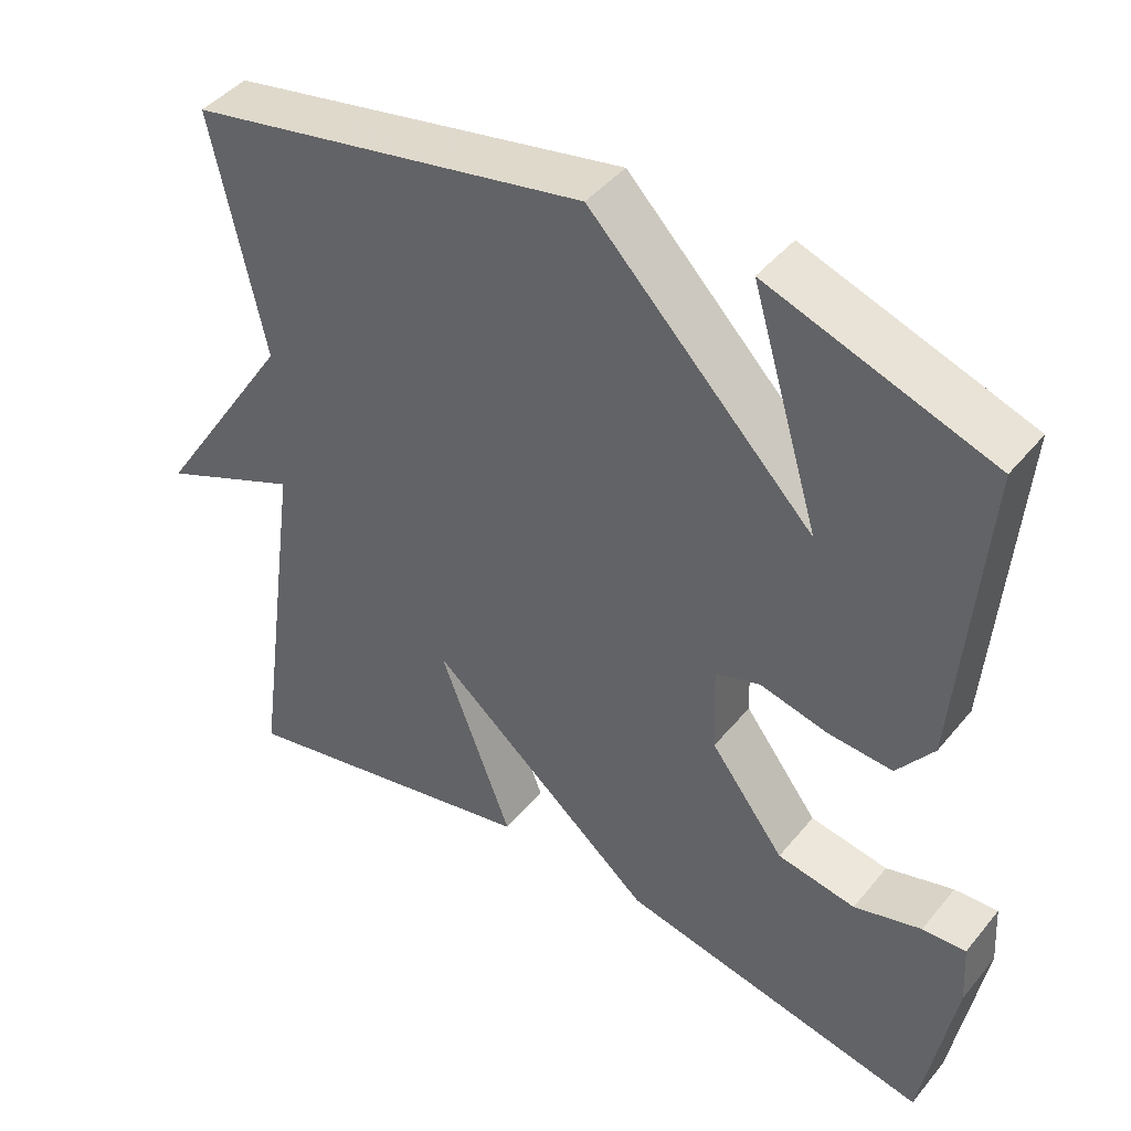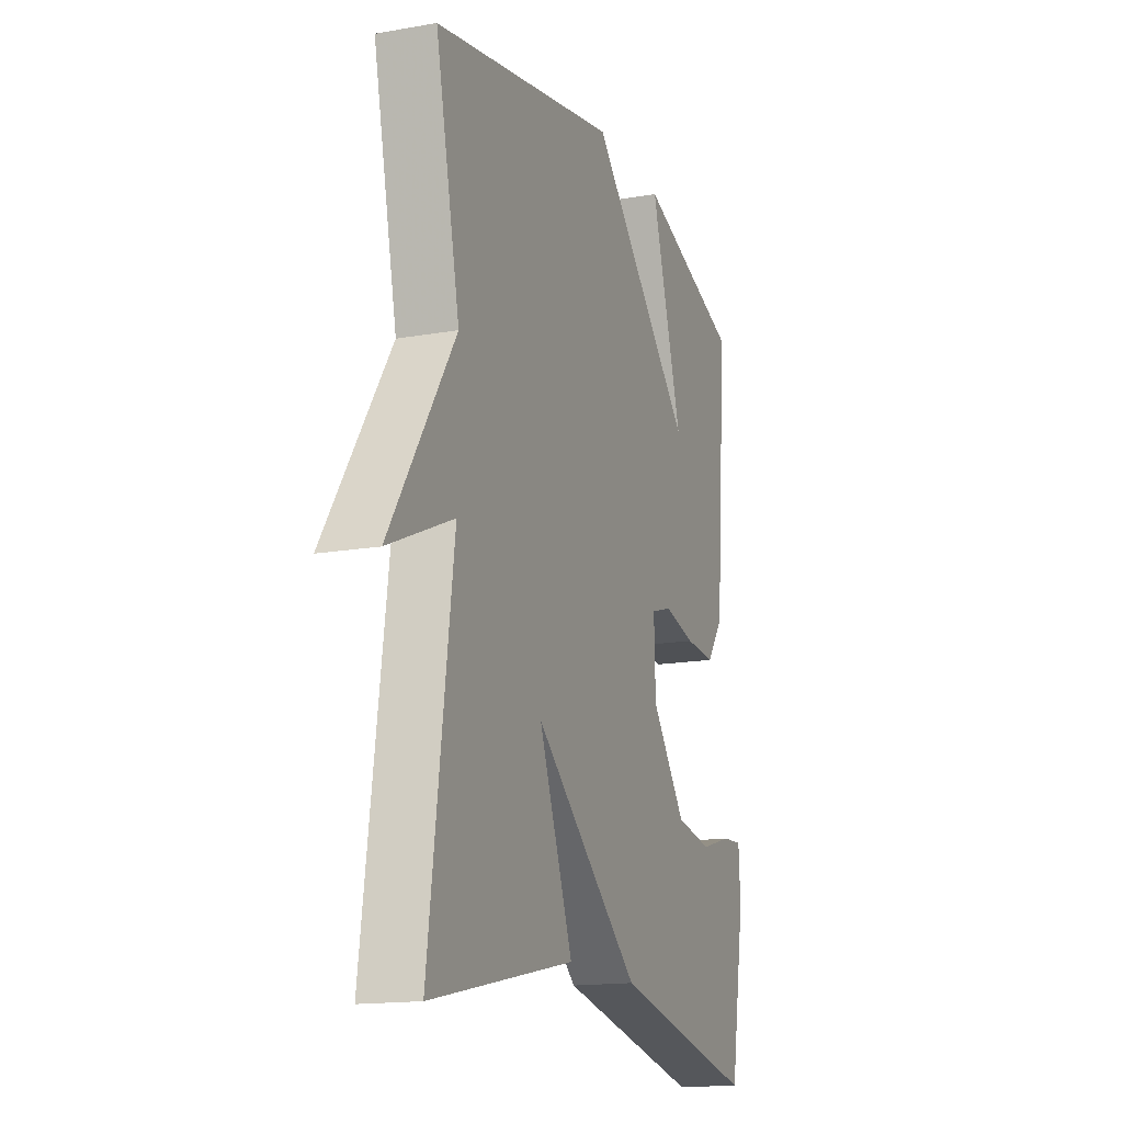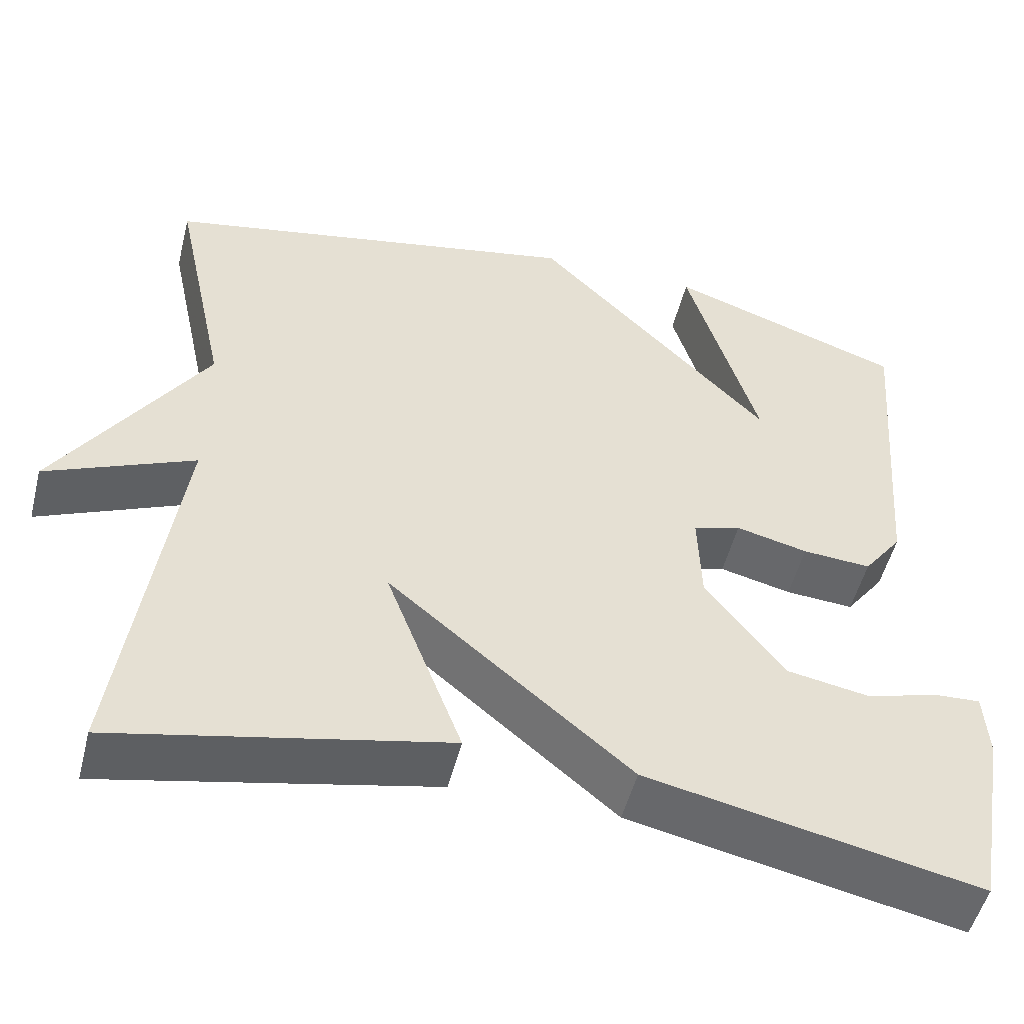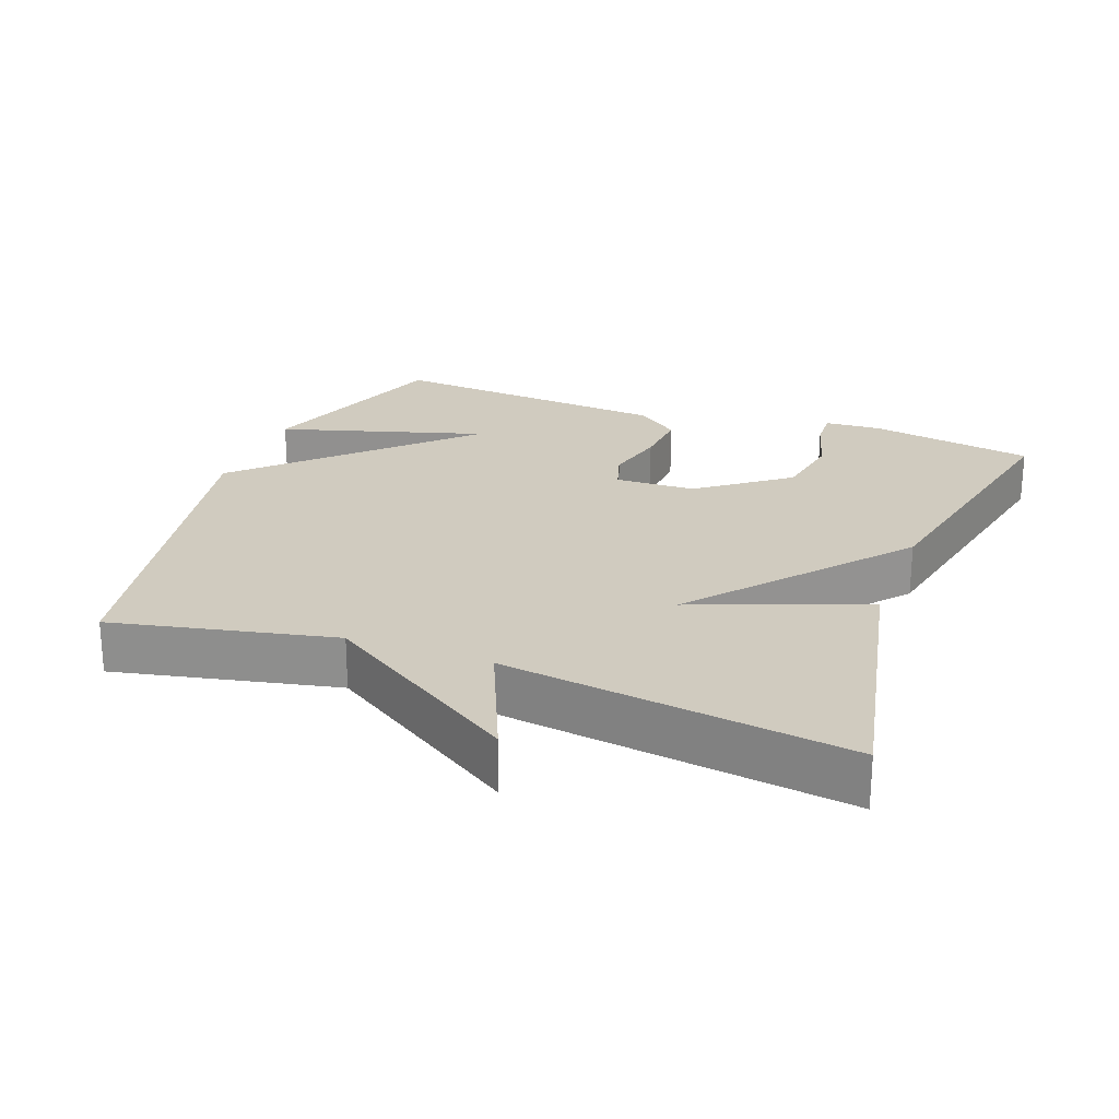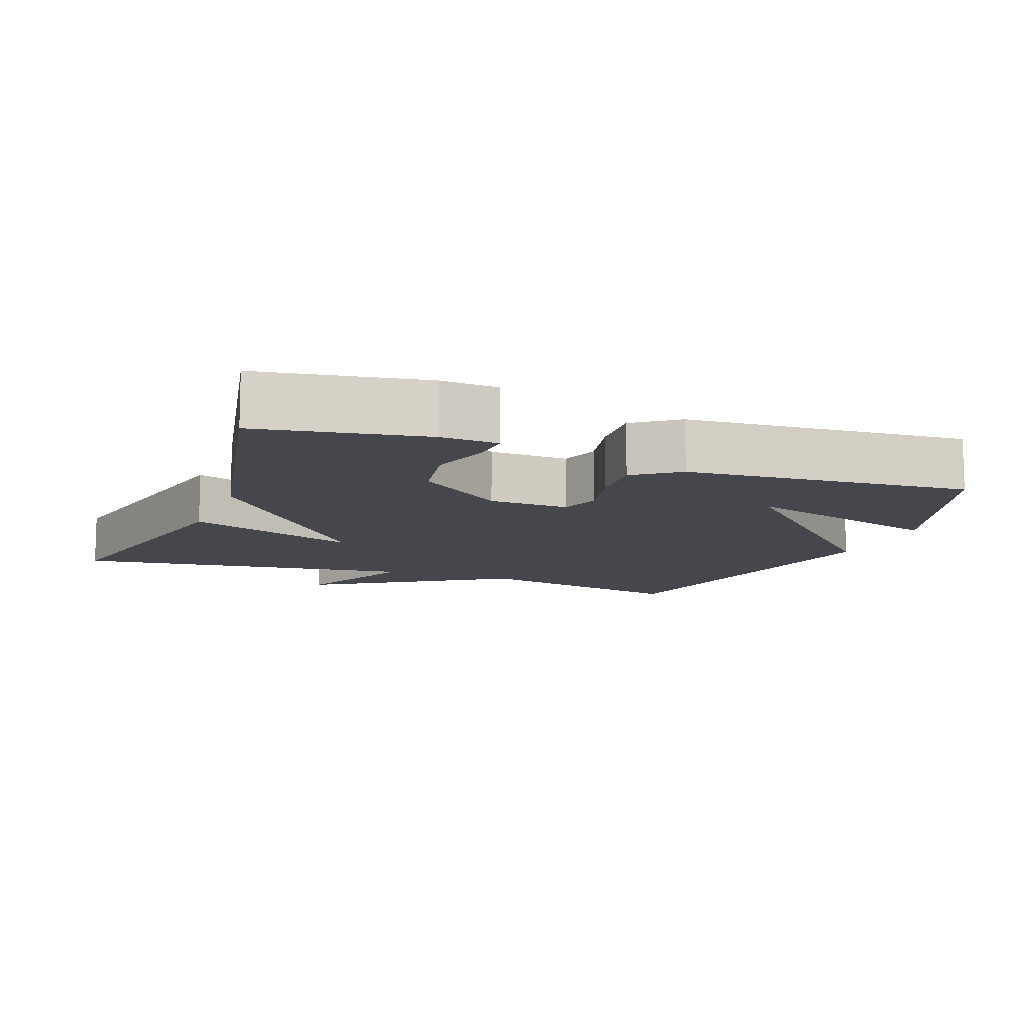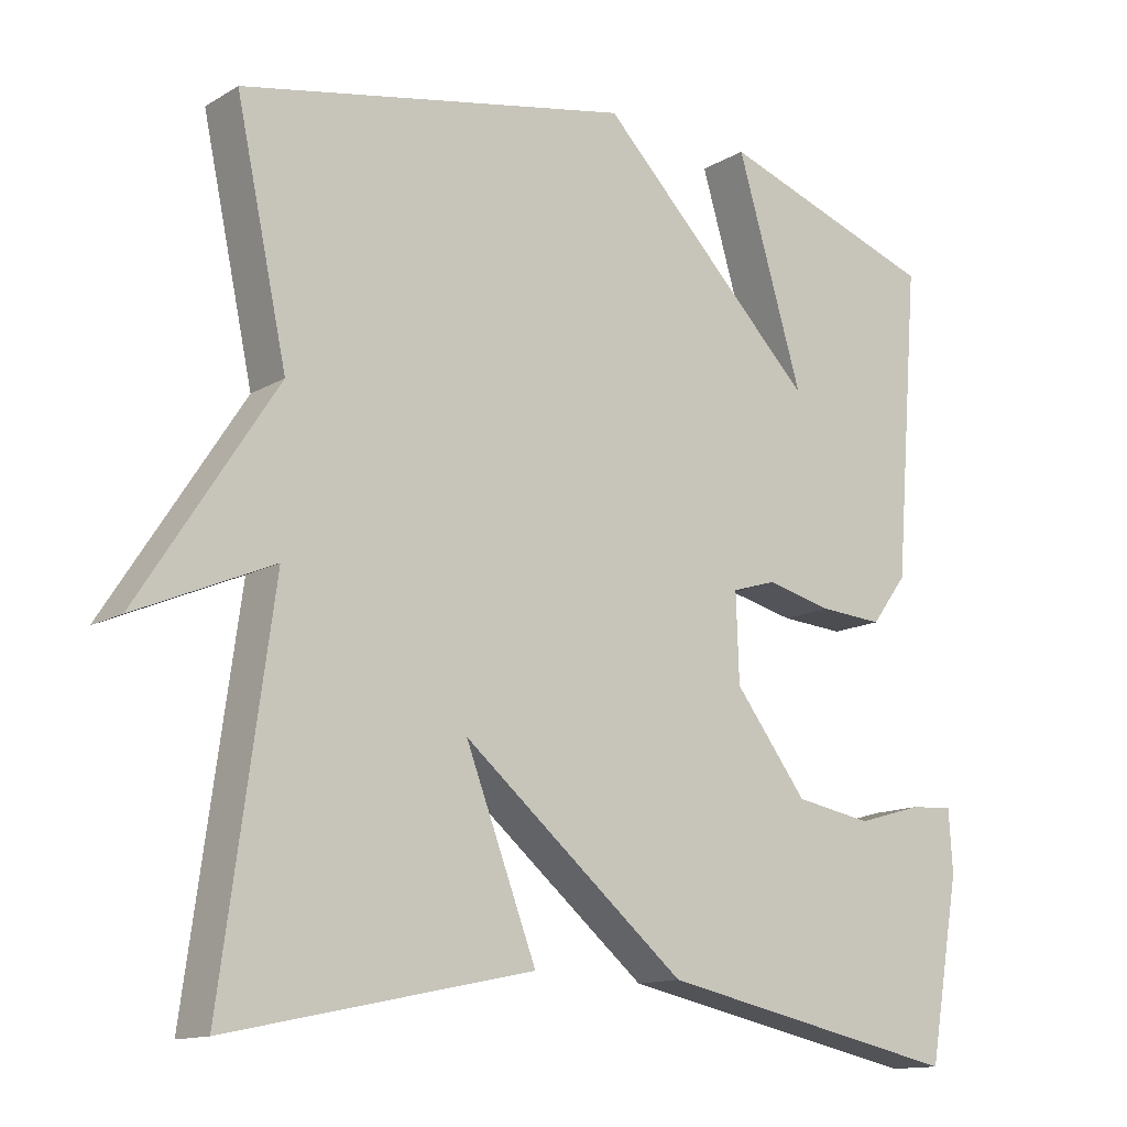
<metadata>
{"format":"obj","ext":"obj","renderer":"f3d","projection":"perspective","resolution":1024,"background":"white","views":[{"elev":43.9,"azim":-143.7,"up":"+Z"},{"elev":-15.7,"azim":110.3,"up":"+Z"},{"elev":-51.3,"azim":166.0,"up":"+Z"},{"elev":23.7,"azim":110.5,"up":"+Y"},{"elev":-11.0,"azim":-111.0,"up":"+Y"},{"elev":-13.3,"azim":142.5,"up":"+Z"}]}
</metadata>
<code>
v 0.5 0.07 0.5
v 0.433 0.07 0.187
v 0.613 0.07 -0.091
v 0.433 0.07 -0.013
v 0.5 0.07 -0.5
v 0.101 0.07 -0.416
v 0.194 0.07 -0.171
v -0.099 0.07 -0.416
v -0.5 0.07 -0.5
v -0.541 0.07 -0.266
v -0.536 0.07 -0.185
v -0.48 0.07 -0.188
v -0.393 0.07 -0.213
v -0.292 0.07 -0.195
v -0.197 0.07 -0.07
v -0.193 0.07 0.044
v -0.251 0.07 0.062
v -0.338 0.07 0.041
v -0.421 0.07 0.035
v -0.468 0.07 0.098
v -0.5 0.07 0.5
v -0.213 0.07 0.6
v -0.3 0.07 0.308
v -0.013 0.07 0.6
v 0.5 0 0.5
v 0.433 0 0.187
v 0.613 0 -0.091
v 0.433 0 -0.013
v 0.5 0 -0.5
v 0.101 0 -0.416
v 0.194 0 -0.171
v -0.099 0 -0.416
v -0.5 0 -0.5
v -0.541 0 -0.266
v -0.536 0 -0.185
v -0.48 0 -0.188
v -0.393 0 -0.213
v -0.292 0 -0.195
v -0.197 0 -0.07
v -0.193 0 0.044
v -0.251 0 0.062
v -0.338 0 0.041
v -0.421 0 0.035
v -0.468 0 0.098
v -0.5 0 0.5
v -0.213 0 0.6
v -0.3 0 0.308
v -0.013 0 0.6
f 23 24 1 2
f 21 22 23
f 20 21 23
f 19 20 23
f 17 18 19 23
f 16 17 23 2
f 15 16 2
f 14 15 2
f 11 12 13
f 10 11 13
f 9 10 13
f 8 9 13
f 7 8 13 14
f 4 5 6 7
f 4 7 14 2
f 2 3 4
f 26 25 48 47
f 47 46 45
f 47 45 44
f 47 44 43
f 47 43 42 41
f 26 47 41 40
f 26 40 39
f 26 39 38
f 37 36 35
f 37 35 34
f 37 34 33
f 37 33 32
f 38 37 32 31
f 31 30 29 28
f 26 38 31 28
f 28 27 26
f 1 25 26 2
f 2 26 27 3
f 3 27 28 4
f 4 28 29 5
f 5 29 30 6
f 6 30 31 7
f 7 31 32 8
f 8 32 33 9
f 9 33 34 10
f 10 34 35 11
f 11 35 36 12
f 12 36 37 13
f 13 37 38 14
f 14 38 39 15
f 15 39 40 16
f 16 40 41 17
f 17 41 42 18
f 18 42 43 19
f 19 43 44 20
f 20 44 45 21
f 21 45 46 22
f 22 46 47 23
f 23 47 48 24
f 24 48 25 1

</code>
